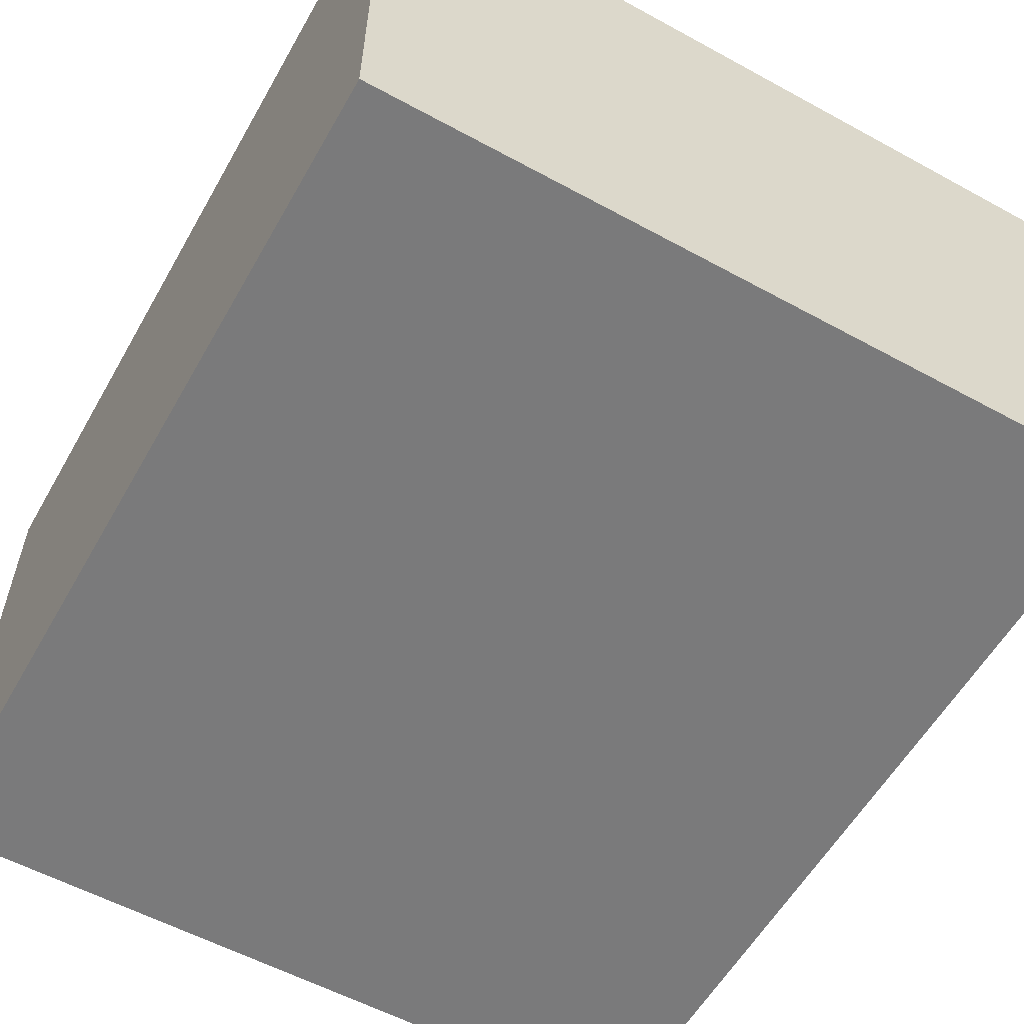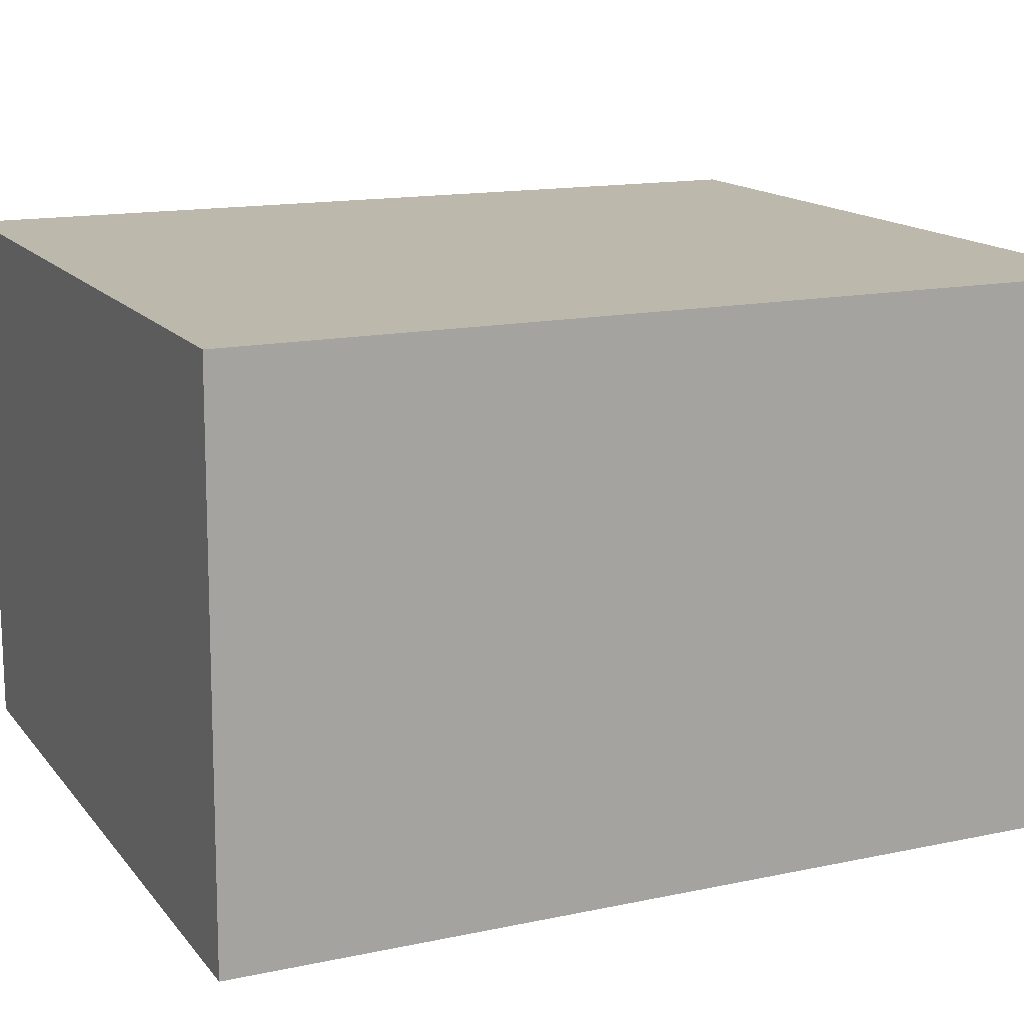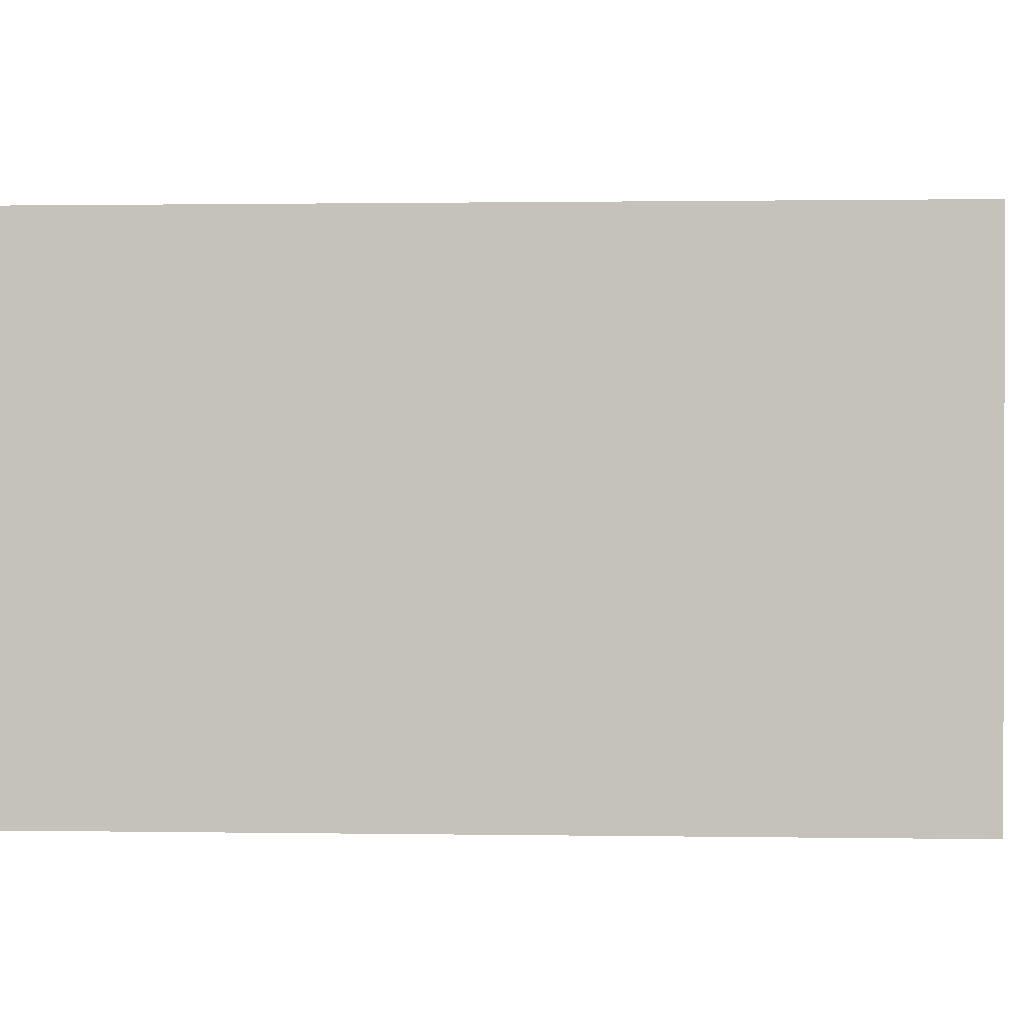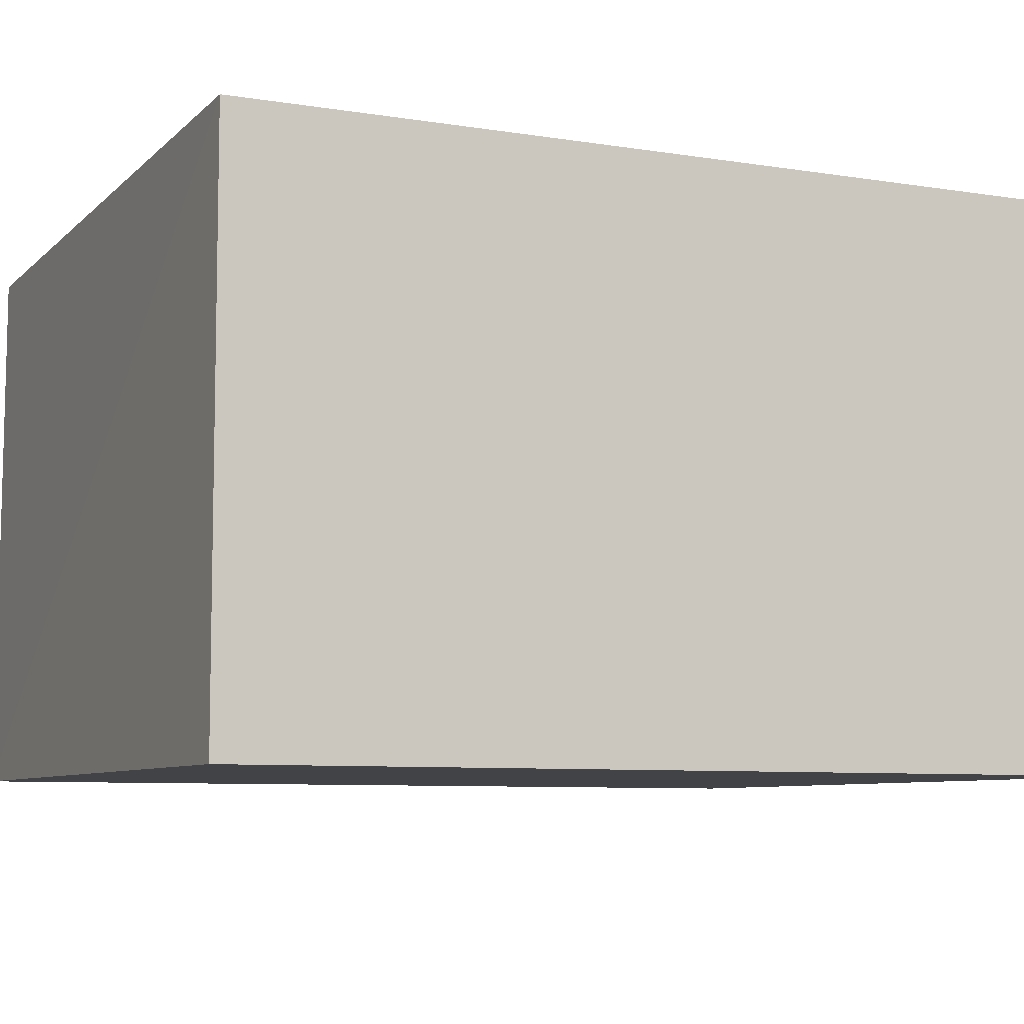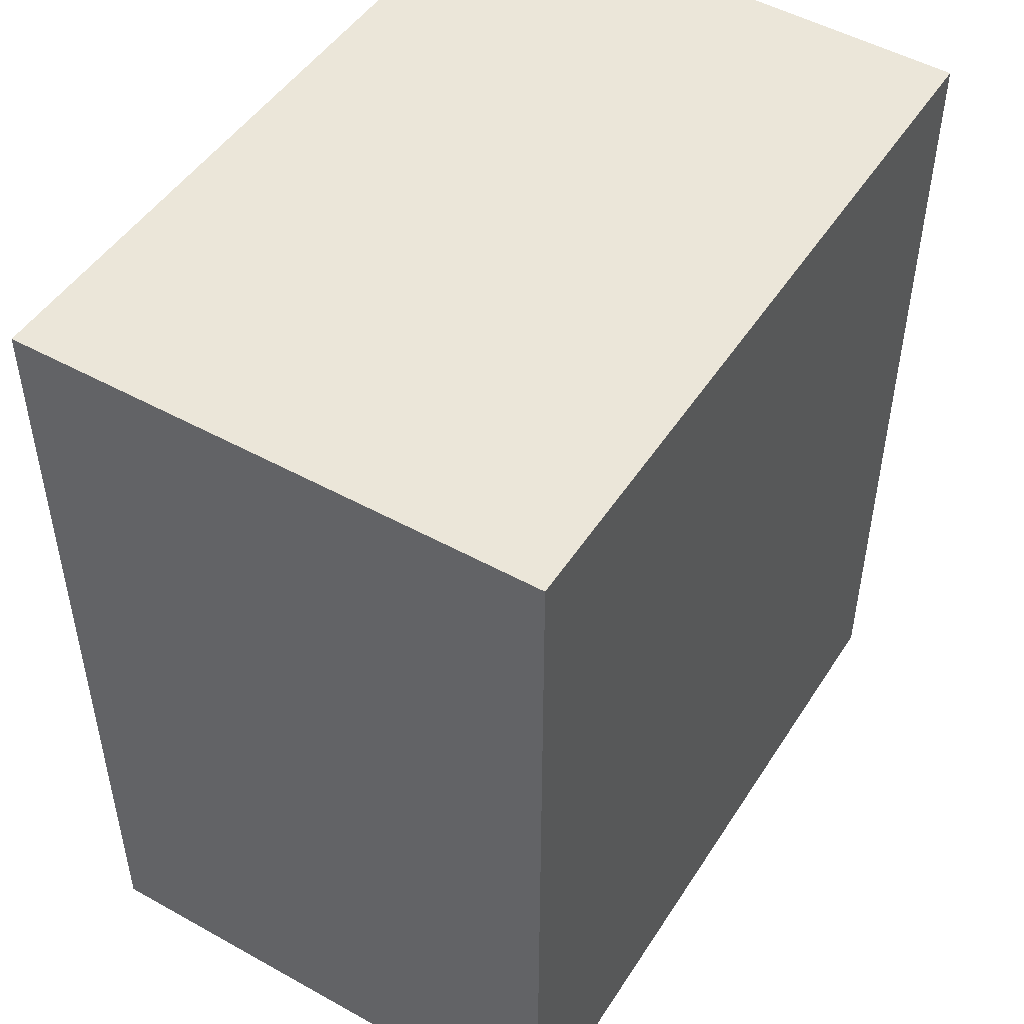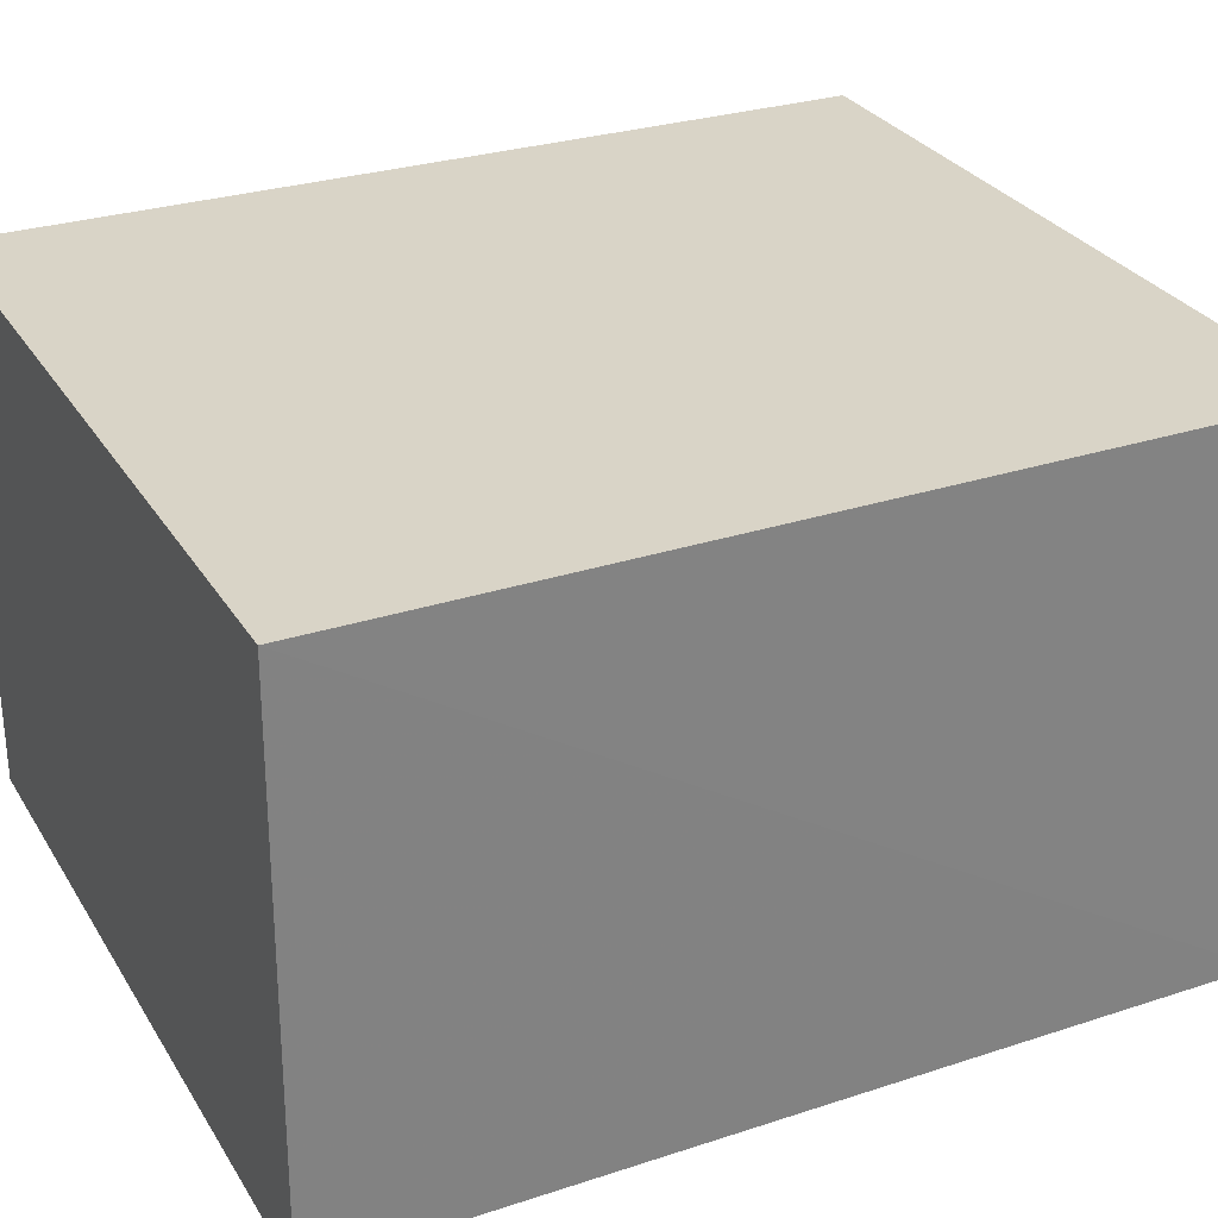
<metadata>
{"format":"obj","ext":"obj","renderer":"f3d","projection":"perspective","resolution":1024,"background":"white","views":[{"elev":-58.2,"azim":150.5,"up":"+Z"},{"elev":14.7,"azim":-114.4,"up":"+Z"},{"elev":0.9,"azim":93.4,"up":"+Z"},{"elev":-7.6,"azim":65.3,"up":"+Z"},{"elev":48.5,"azim":121.7,"up":"+Y"},{"elev":28.8,"azim":-115.8,"up":"+Z"}]}
</metadata>
<code>
v 0.009885 -0.1162 -0.2349
v 0.009885 -0.1162 -0.3561
v 0.009885 0.08078 -0.2349
v -0.1642 0.08075 -0.2348
v -0.1629 -0.1141 -0.2348
v 0.009885 0.08078 -0.3561
v -0.1606 -0.1152 -0.3554
v -0.1616 0.08074 -0.3553
f 1 2 3
f 1 3 4
f 5 1 4
f 6 3 2
f 6 4 3
f 7 2 1
f 7 1 5
f 7 5 4
f 7 6 2
f 8 7 4
f 8 4 6
f 8 6 7

</code>
